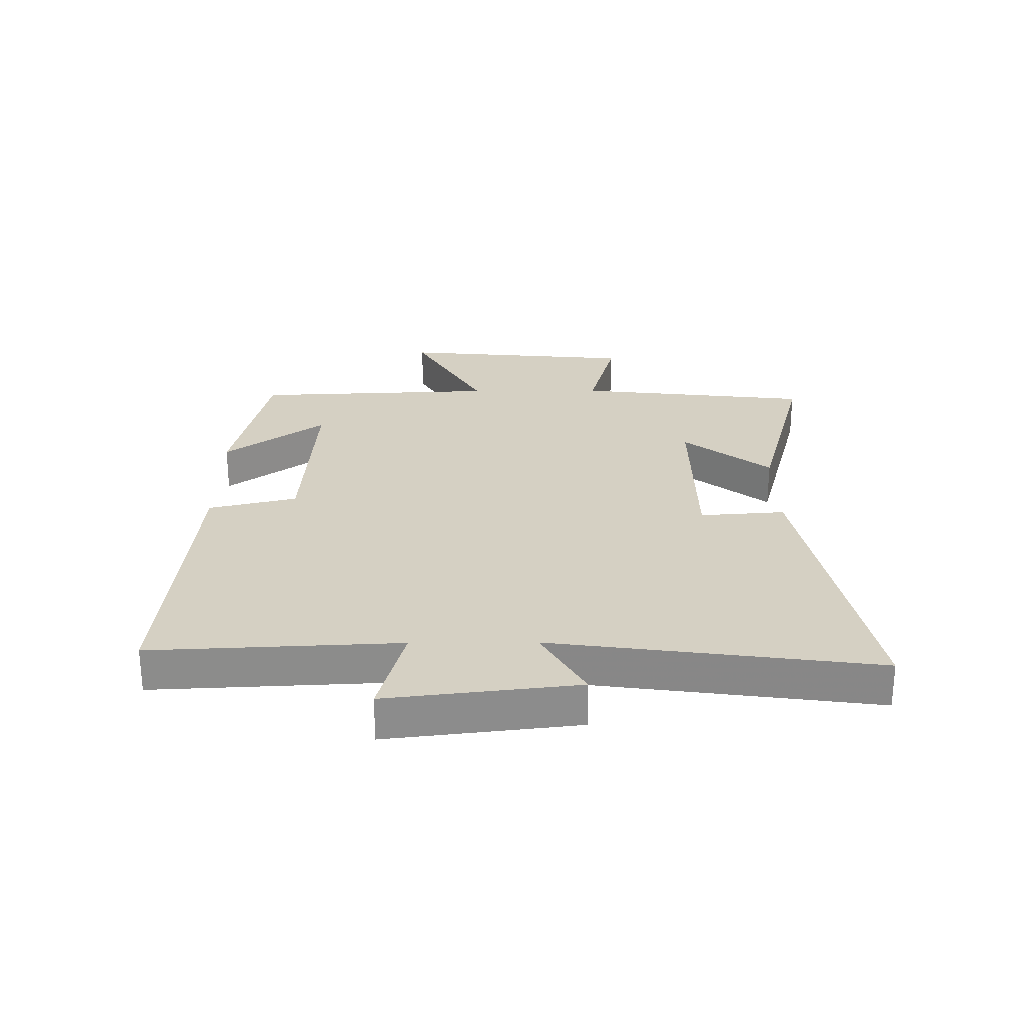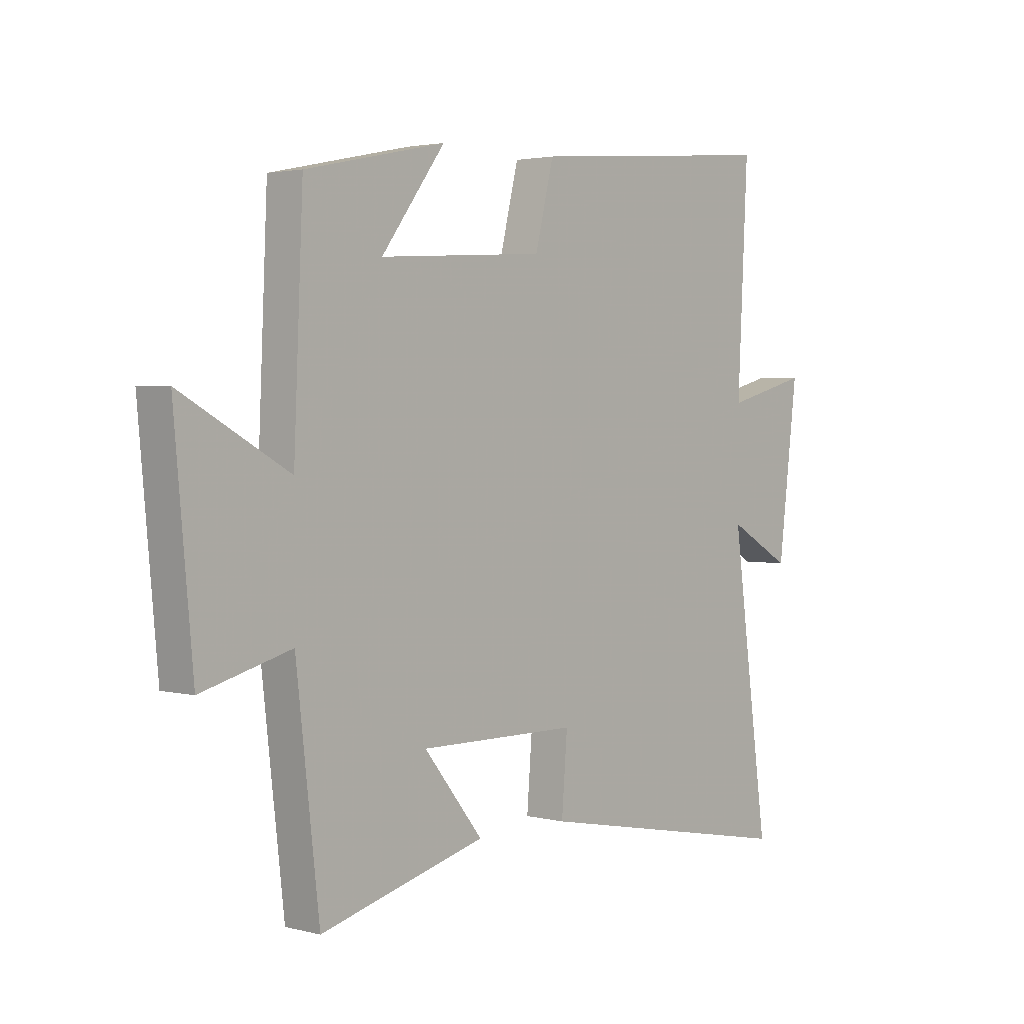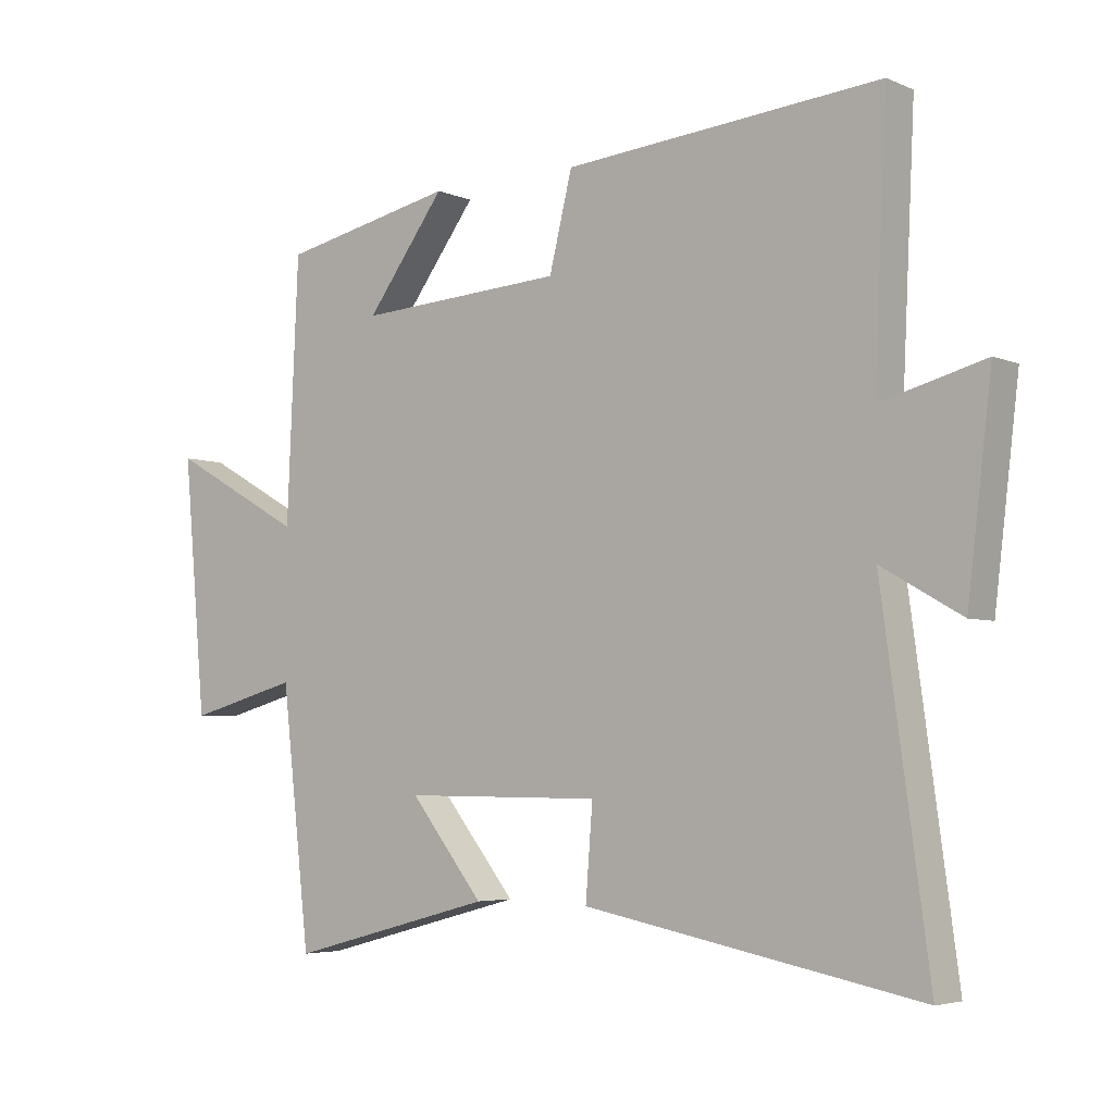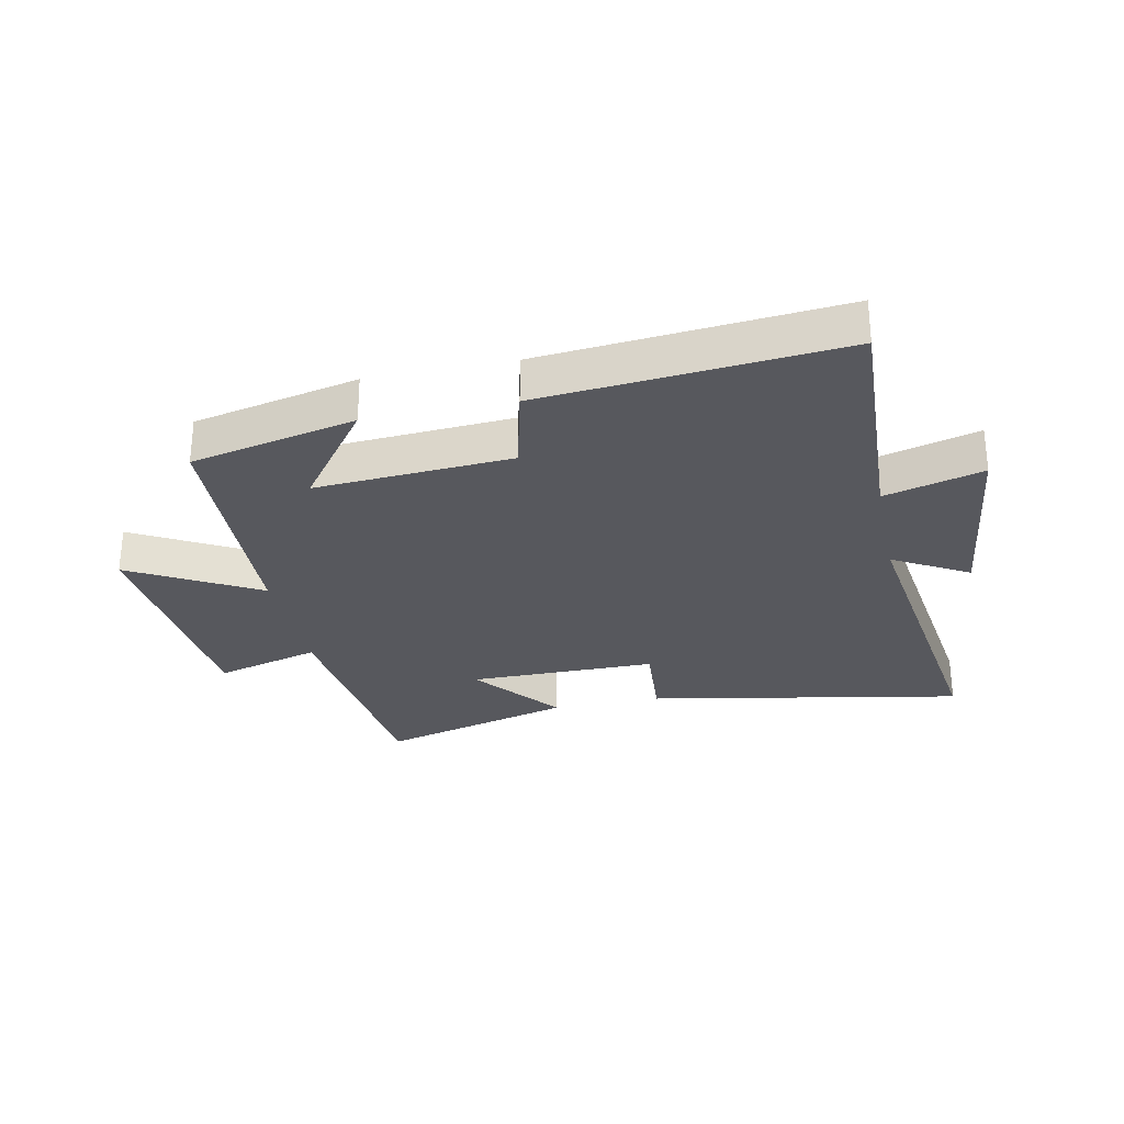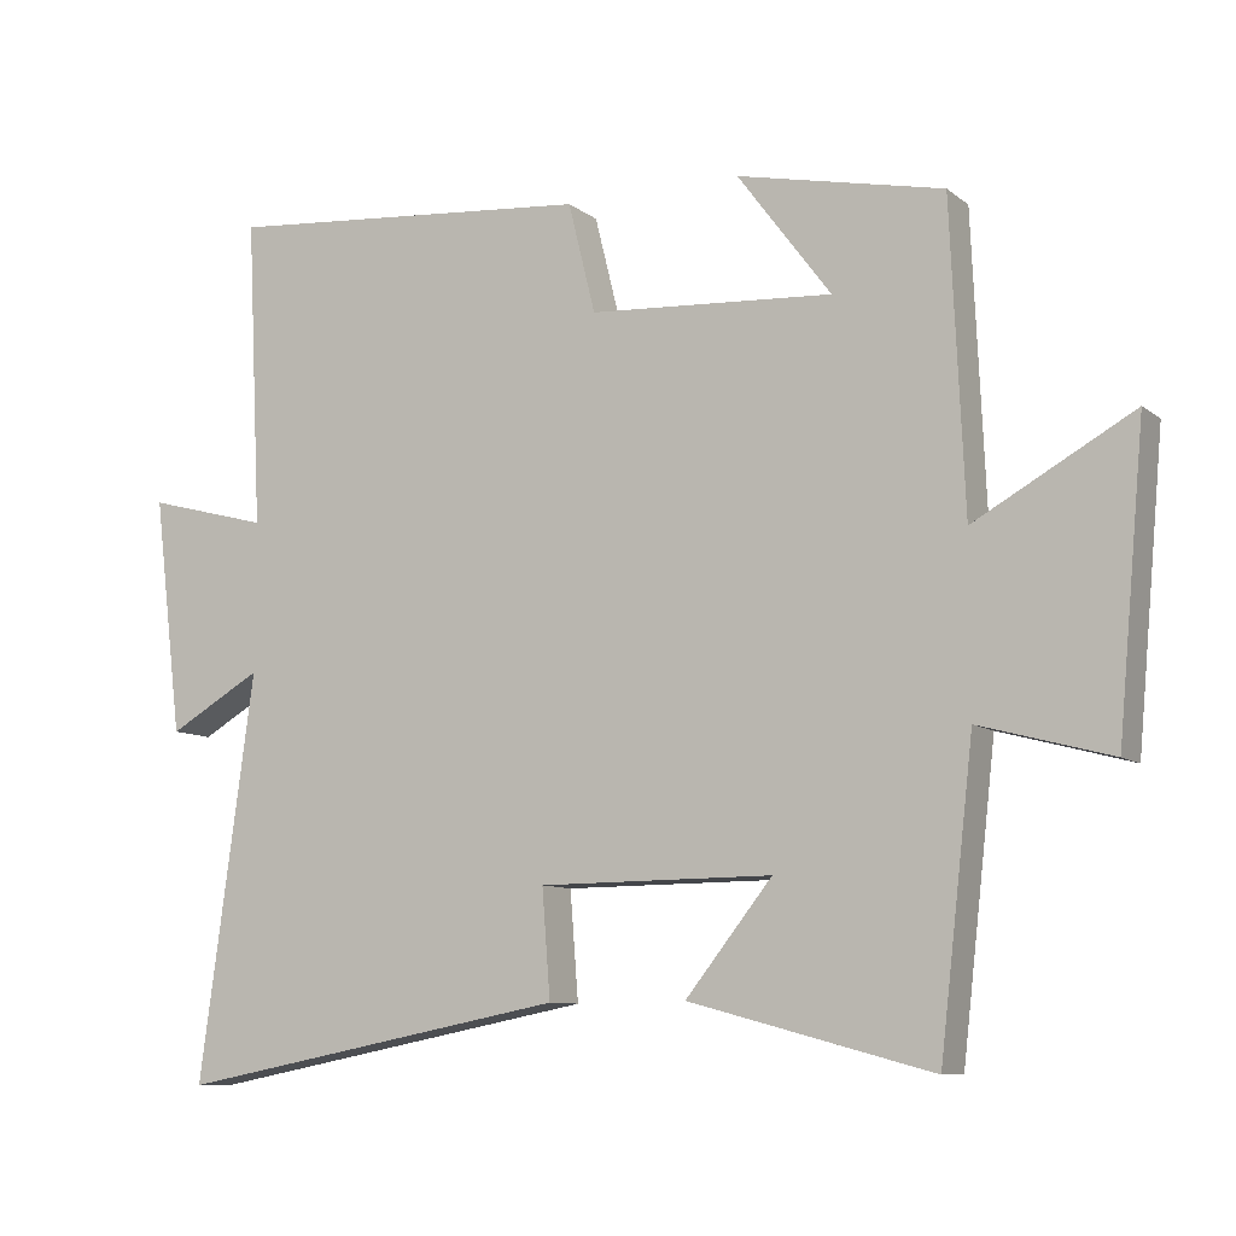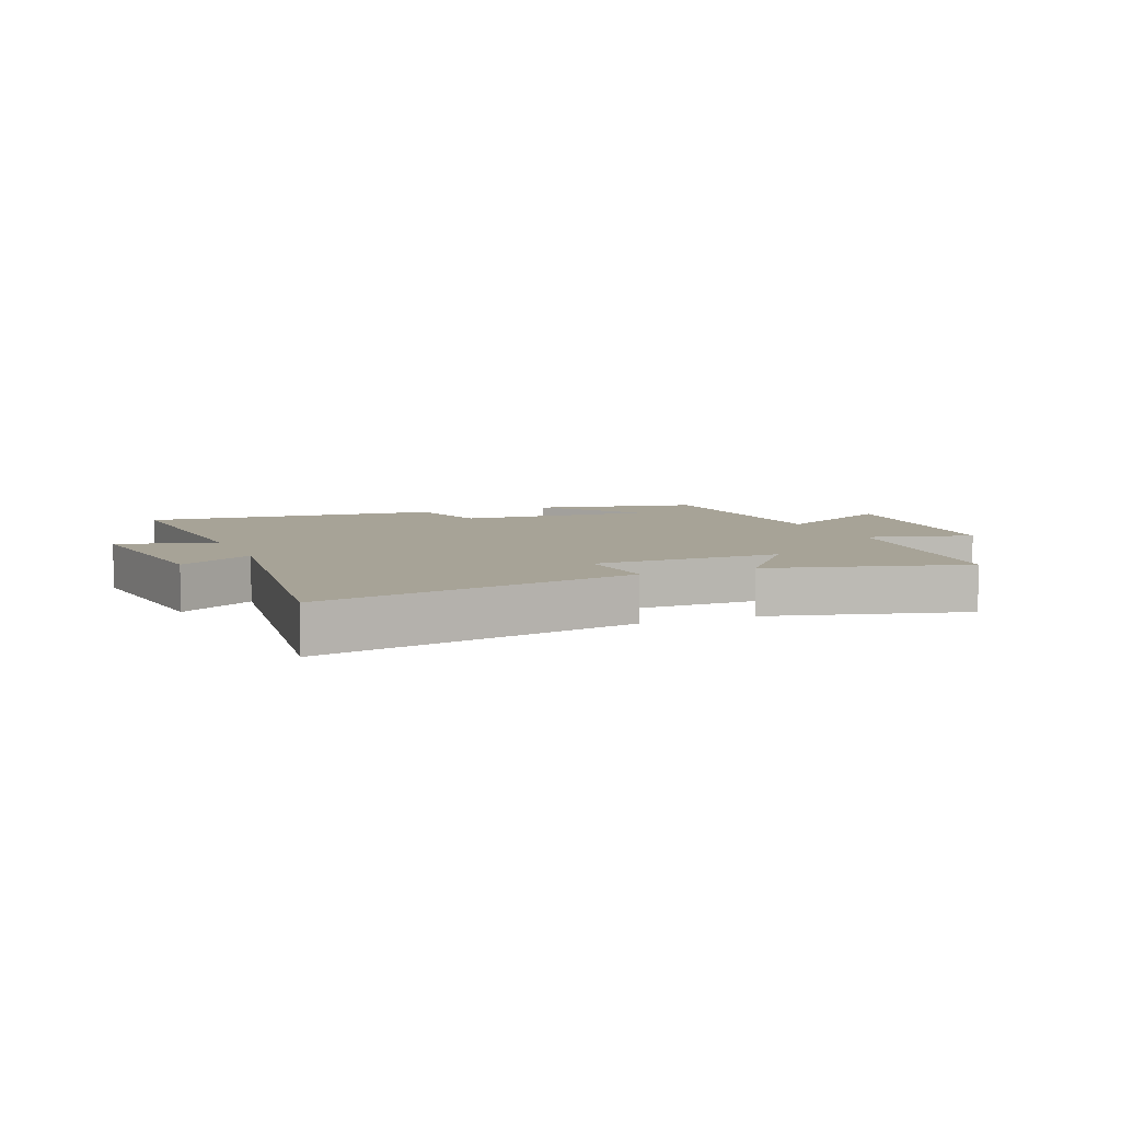
<metadata>
{"format":"obj","ext":"obj","renderer":"f3d","projection":"perspective","resolution":1024,"background":"white","views":[{"elev":26.2,"azim":89.6,"up":"+Y"},{"elev":2.6,"azim":-48.5,"up":"+Z"},{"elev":-4.6,"azim":37.5,"up":"+Z"},{"elev":-28.9,"azim":11.9,"up":"+Y"},{"elev":-9.2,"azim":-151.6,"up":"+Z"},{"elev":6.7,"azim":157.4,"up":"+Y"}]}
</metadata>
<code>
v 0.52 0.07 0.542
v 0.5 0.07 0.134
v 0.662 0.07 0.177
v 0.624 0.07 -0.137
v 0.5 0.07 -0.066
v 0.573 0.07 -0.6
v 0.051 0.07 -0.5
v 0.062 0.07 -0.358
v -0.248 0.07 -0.356
v -0.133 0.07 -0.5
v -0.455 0.07 -0.586
v -0.5 0.07 -0.193
v -0.674 0.07 -0.24
v -0.71 0.07 0.154
v -0.5 0.07 0.037
v -0.482 0.07 0.442
v -0.209 0.07 0.5
v -0.333 0.07 0.334
v -0.009 0.07 0.354
v 0.027 0.07 0.5
v 0.52 0 0.542
v 0.5 0 0.134
v 0.662 0 0.177
v 0.624 0 -0.137
v 0.5 0 -0.066
v 0.573 0 -0.6
v 0.051 0 -0.5
v 0.062 0 -0.358
v -0.248 0 -0.356
v -0.133 0 -0.5
v -0.455 0 -0.586
v -0.5 0 -0.193
v -0.674 0 -0.24
v -0.71 0 0.154
v -0.5 0 0.037
v -0.482 0 0.442
v -0.209 0 0.5
v -0.333 0 0.334
v -0.009 0 0.354
v 0.027 0 0.5
f 19 20 1 2
f 18 19 2
f 16 17 18
f 15 16 18
f 15 18 2
f 12 13 14 15
f 12 15 2
f 9 10 11 12
f 12 2 3
f 9 12 3
f 8 9 3
f 5 6 7 8
f 5 8 3
f 3 4 5
f 22 21 40 39
f 22 39 38
f 38 37 36
f 38 36 35
f 22 38 35
f 35 34 33 32
f 22 35 32
f 32 31 30 29
f 23 22 32
f 23 32 29
f 23 29 28
f 28 27 26 25
f 23 28 25
f 25 24 23
f 1 21 22 2
f 2 22 23 3
f 3 23 24 4
f 4 24 25 5
f 5 25 26 6
f 6 26 27 7
f 7 27 28 8
f 8 28 29 9
f 9 29 30 10
f 10 30 31 11
f 11 31 32 12
f 12 32 33 13
f 13 33 34 14
f 14 34 35 15
f 15 35 36 16
f 16 36 37 17
f 17 37 38 18
f 18 38 39 19
f 19 39 40 20
f 20 40 21 1

</code>
